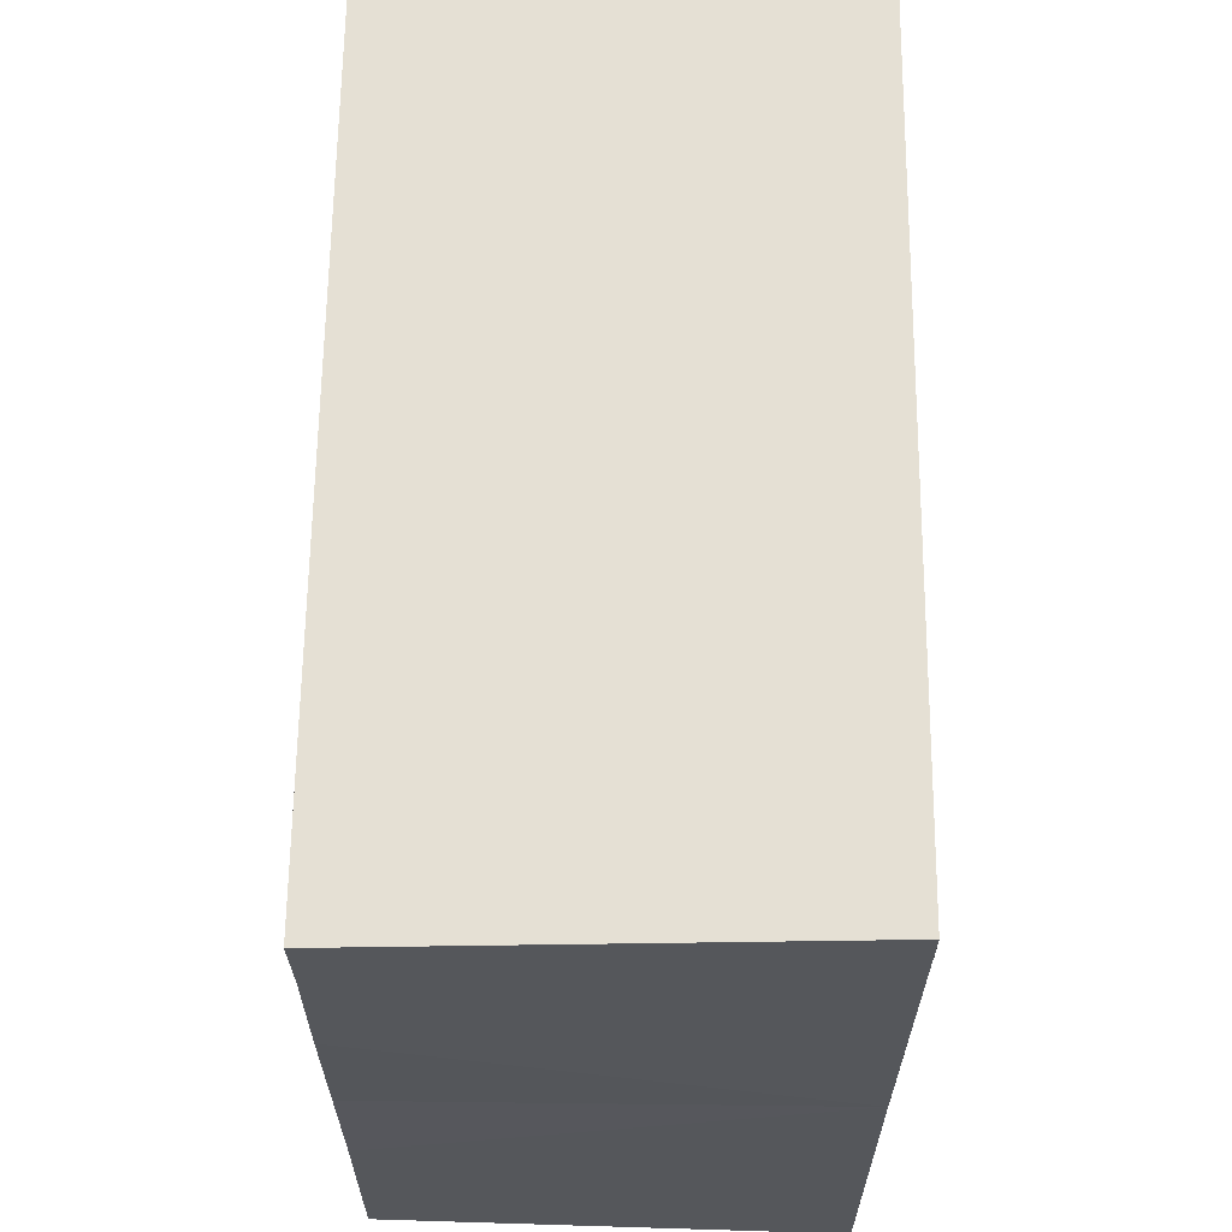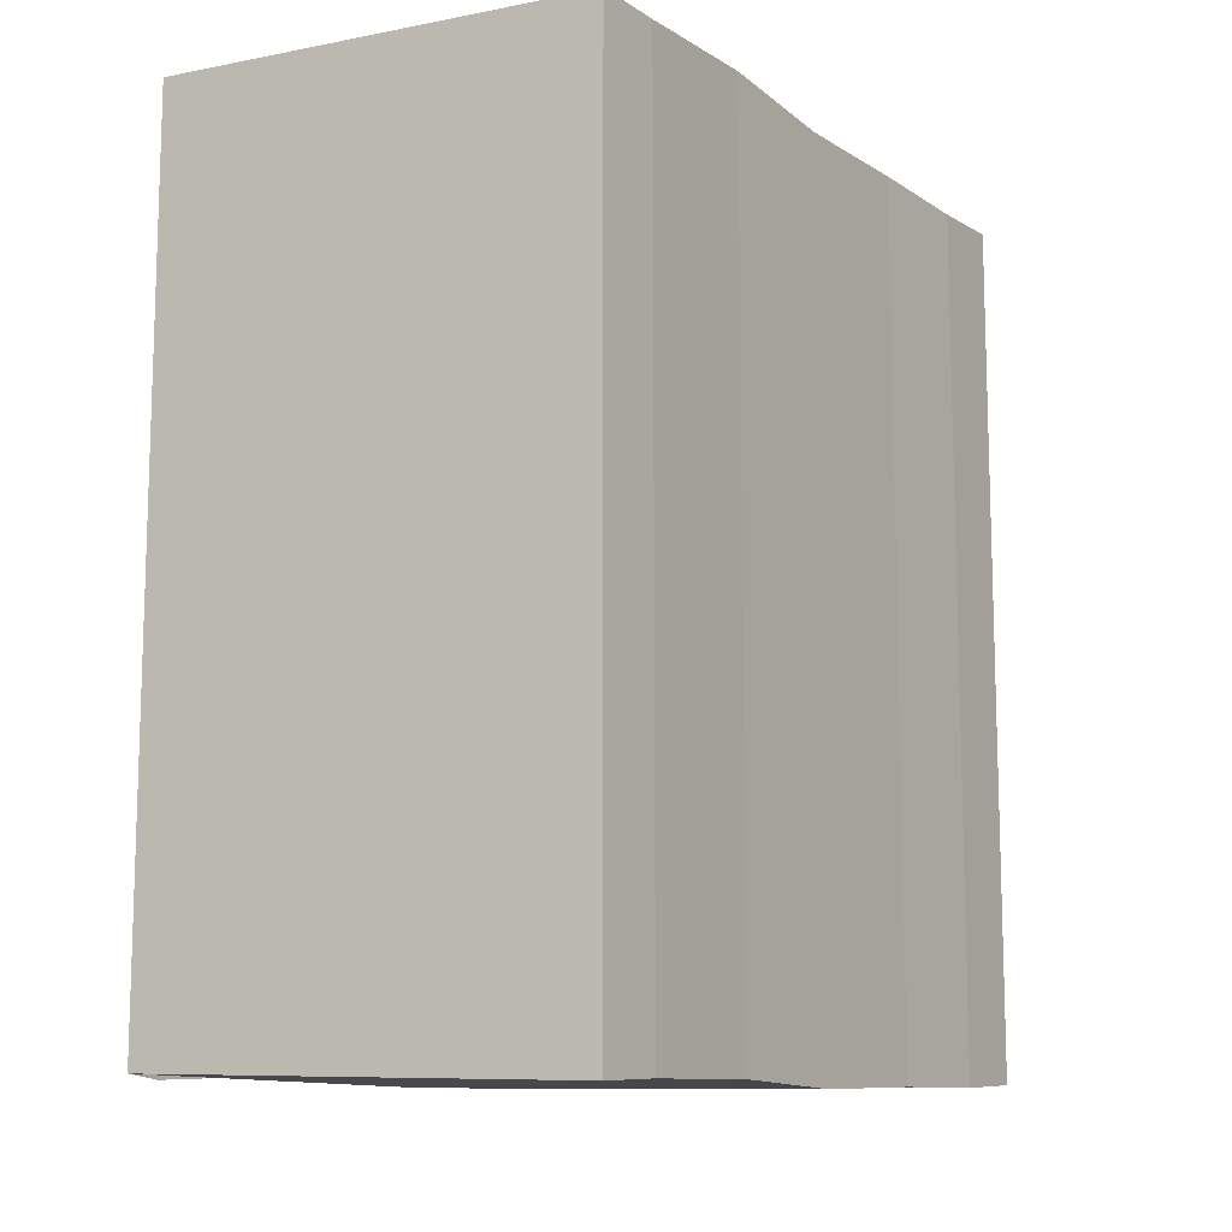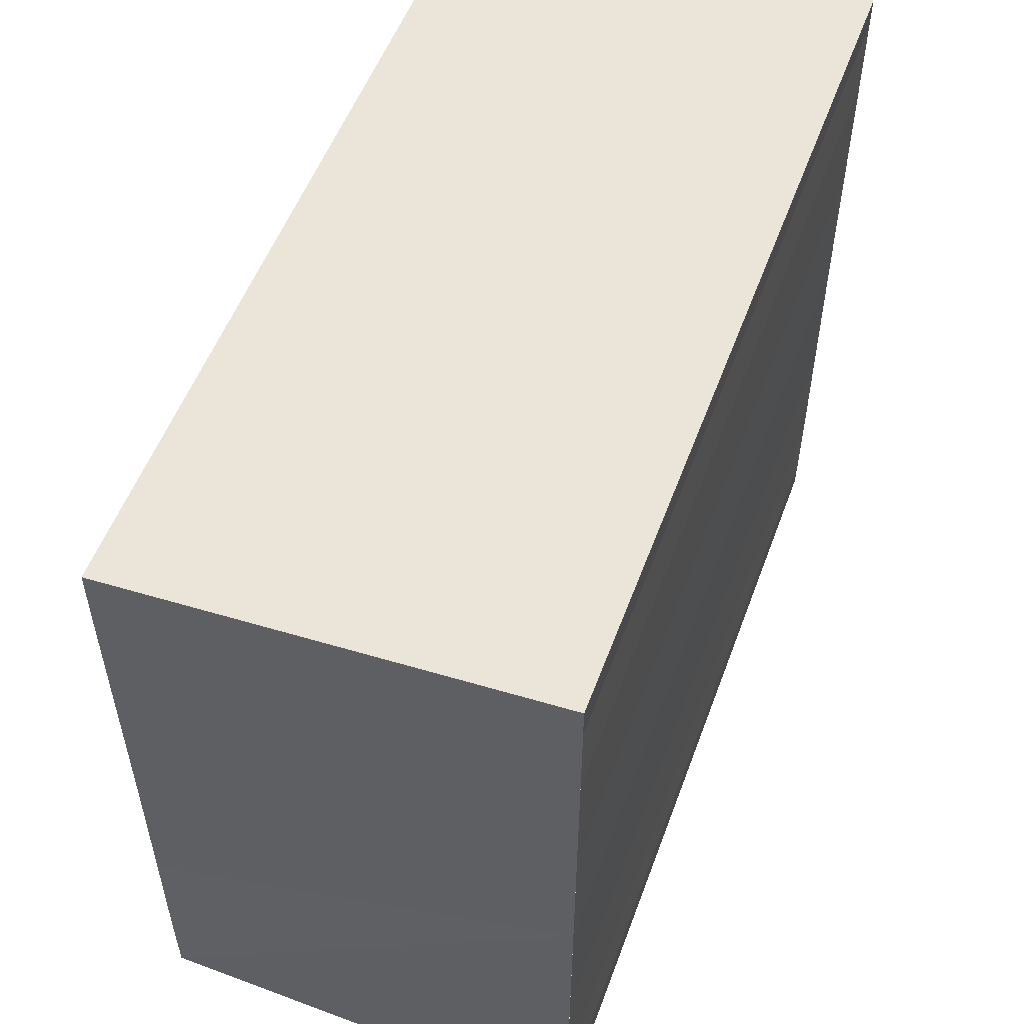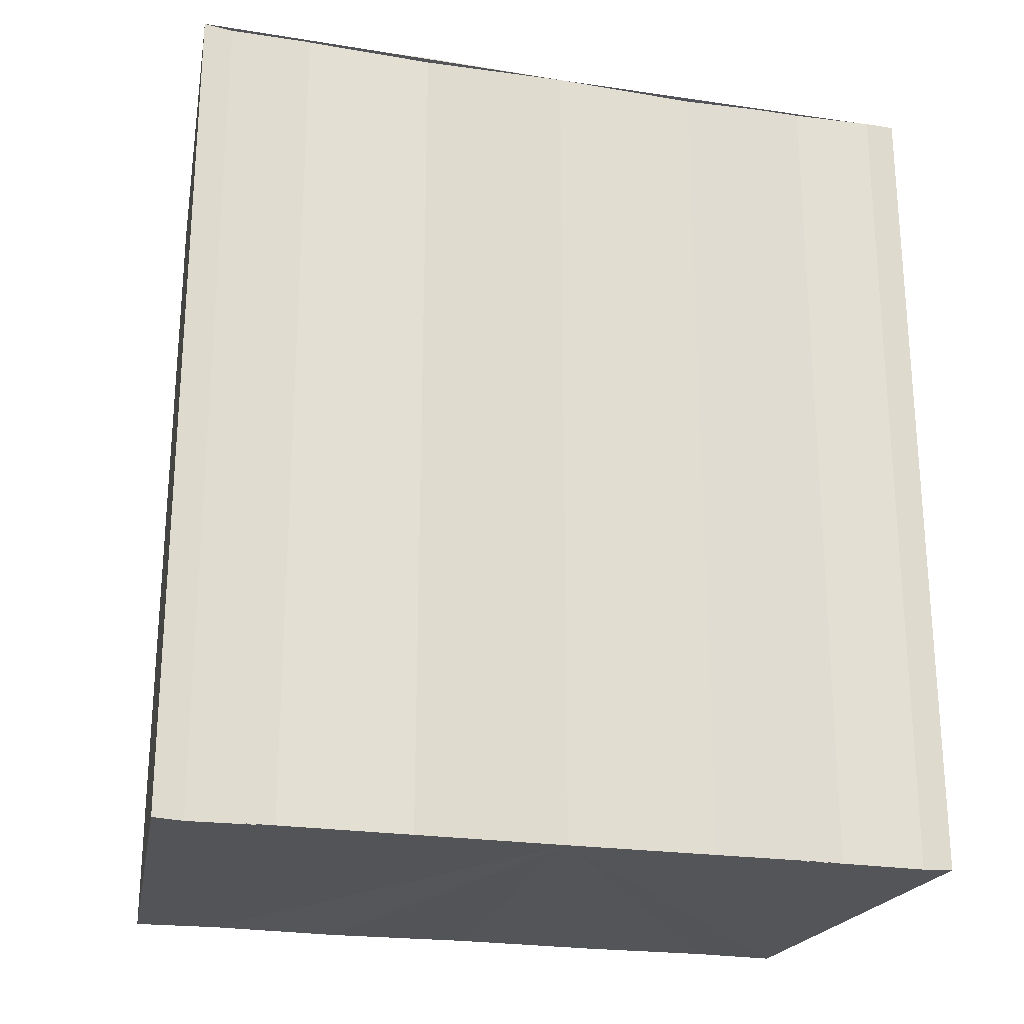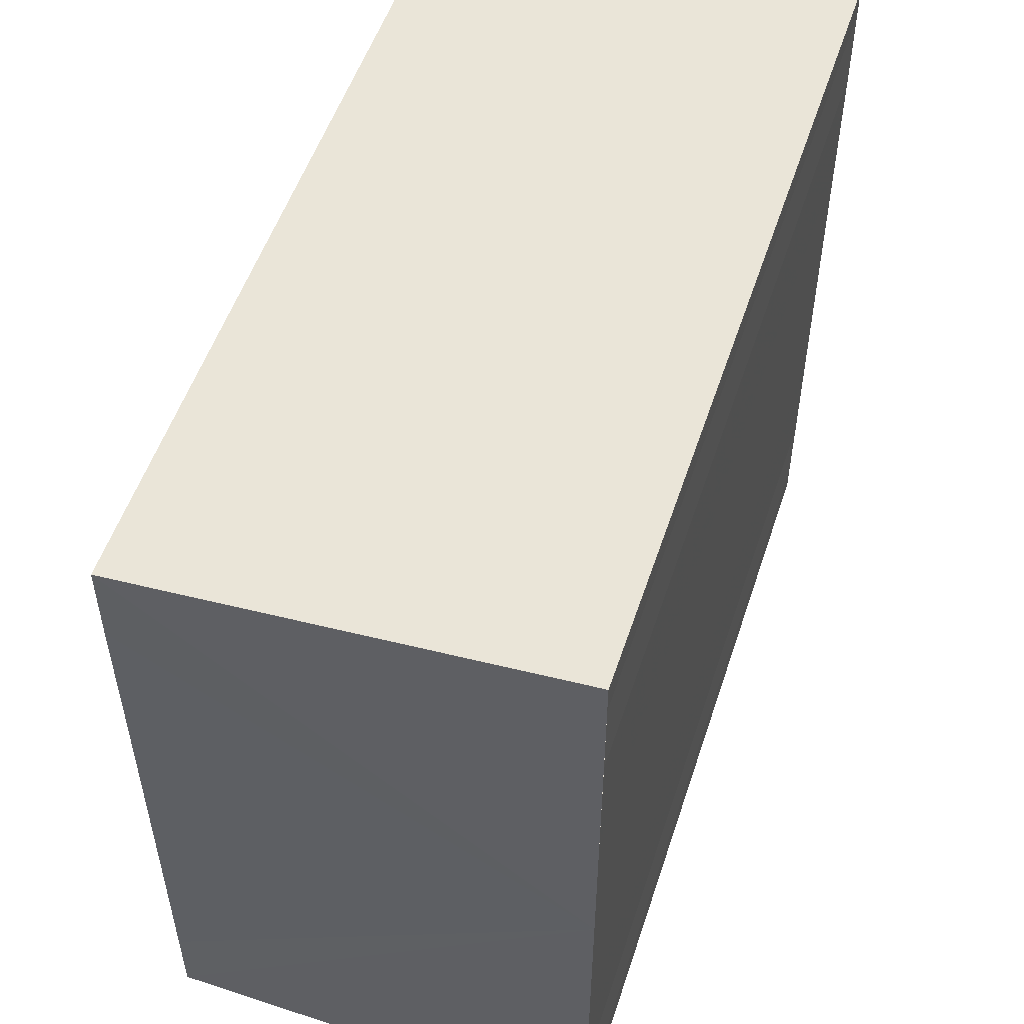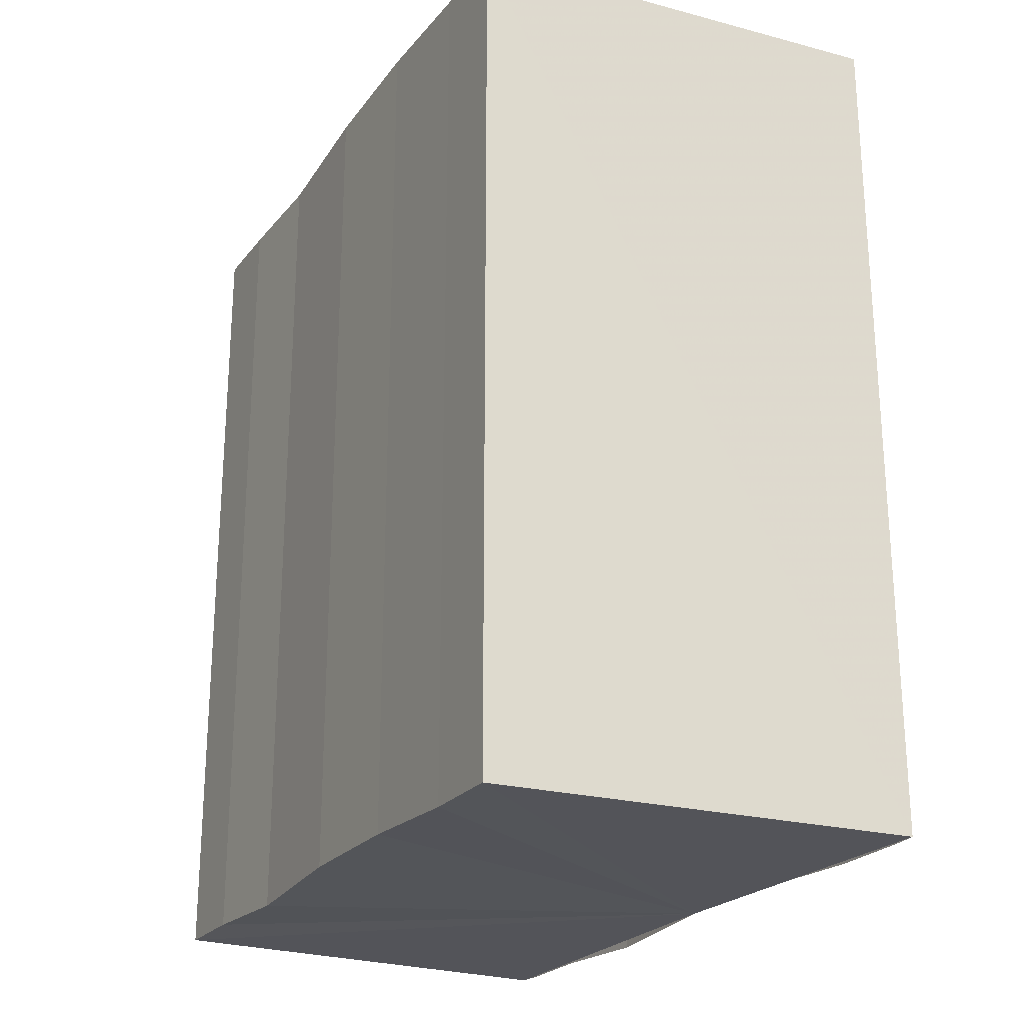
<metadata>
{"format":"obj","ext":"obj","renderer":"f3d","projection":"perspective","resolution":1024,"background":"white","views":[{"elev":63.5,"azim":-179.2,"up":"+Z"},{"elev":-11.2,"azim":32.8,"up":"+Y"},{"elev":53.9,"azim":-159.9,"up":"+Z"},{"elev":-23.5,"azim":-104.4,"up":"+Y"},{"elev":52.1,"azim":-162.0,"up":"+Z"},{"elev":-23.5,"azim":152.8,"up":"+Y"}]}
</metadata>
<code>
o 8650
v 2175 1866 13.08
v 2175 1866 13.08
v 2175 1866 13.08
v 2175 1866 13.08
v 2175 1866 13.07
v 2175 1866 13.07
v 2175 1866 13.07
v 2175 1866 13.07
v 2175 1866 13.07
v 2175 1866 13.07
v 2175 1866 13.07
v 2175 1866 13.07
v 2175 1866 13.07
v 2175 1866 13.08
v 2175 1866 13.08
v 2175 1866 13.08
v 2175 1866 13.09
v 2175 1866 13.09
v 2175 1866 13.09
v 2175 1866 13.08
v 2175 1866 13.07
v 2175 1866 13.07
v 2175 1866 13.07
v 2175 1866 13.07
v 2175 1866 13.07
v 2175 1866 13.07
v 2175 1866 13.08
v 2175 1866 13.08
v 2175 1866 13.08
v 2175 1866 13.09
v 2175 1866 13.09
v 2175 1866 13.09
v 2175 1866 13.08
v 2175 1866 13.09
v 2175 1866 13.09
v 2175 1866 13.09
v 2175 1866 13.09
v 2175 1866 13.09
v 2175 1866 13.09
v 2175 1866 13.09
v 2175 1866 13.09
v 2175 1866 13.09
v 2175 1866 13.09
v 2175 1866 13.09
v 2175 1866 13.09
v 2175 1866 13.09
v 2175 1866 13.08
v 2175 1866 13.09
v 2175 1866 13.08
v 2175 1866 13.08
v 2175 1866 13.08
v 2175 1866 13.08
v 2175 1866 13.07
v 2175 1866 13.08
v 2175 1866 13.07
v 2175 1866 13.07
v 2175 1866 13.07
v 2175 1866 13.07
v 2175 1866 13.08
v 2175 1866 13.07
v 2175 1866 13.08
v 2175 1866 13.08
v 2175 1866 13.08
v 2175 1866 13.08
v 2175 1866 13.09
v 2175 1866 13.08
v 2175 1866 13.09
v 2175 1866 13.09
f 1 2 3
f 3 2 4
f 2 5 4
f 4 5 6
f 5 7 6
f 6 7 8
f 7 9 8
f 8 10 11
f 3 11 12
f 3 12 13
f 3 13 14
f 3 14 15
f 3 15 16
f 3 16 17
f 3 17 18
f 3 18 19
f 20 1 3
f 1 21 10
f 22 21 23
f 24 25 22
f 1 26 21
f 1 27 26
f 1 28 27
f 1 29 28
f 1 30 29
f 1 31 30
f 1 32 31
f 33 1 20
f 34 33 20
f 35 33 34
f 36 35 34
f 37 35 36
f 38 37 36
f 39 37 40
f 41 32 42
f 43 44 41
f 45 31 46
f 47 48 45
f 49 50 47
f 51 52 49
f 53 54 51
f 55 56 53
f 57 58 55
f 58 59 60
f 59 61 62
f 61 63 64
f 63 65 66
f 65 67 68

</code>
